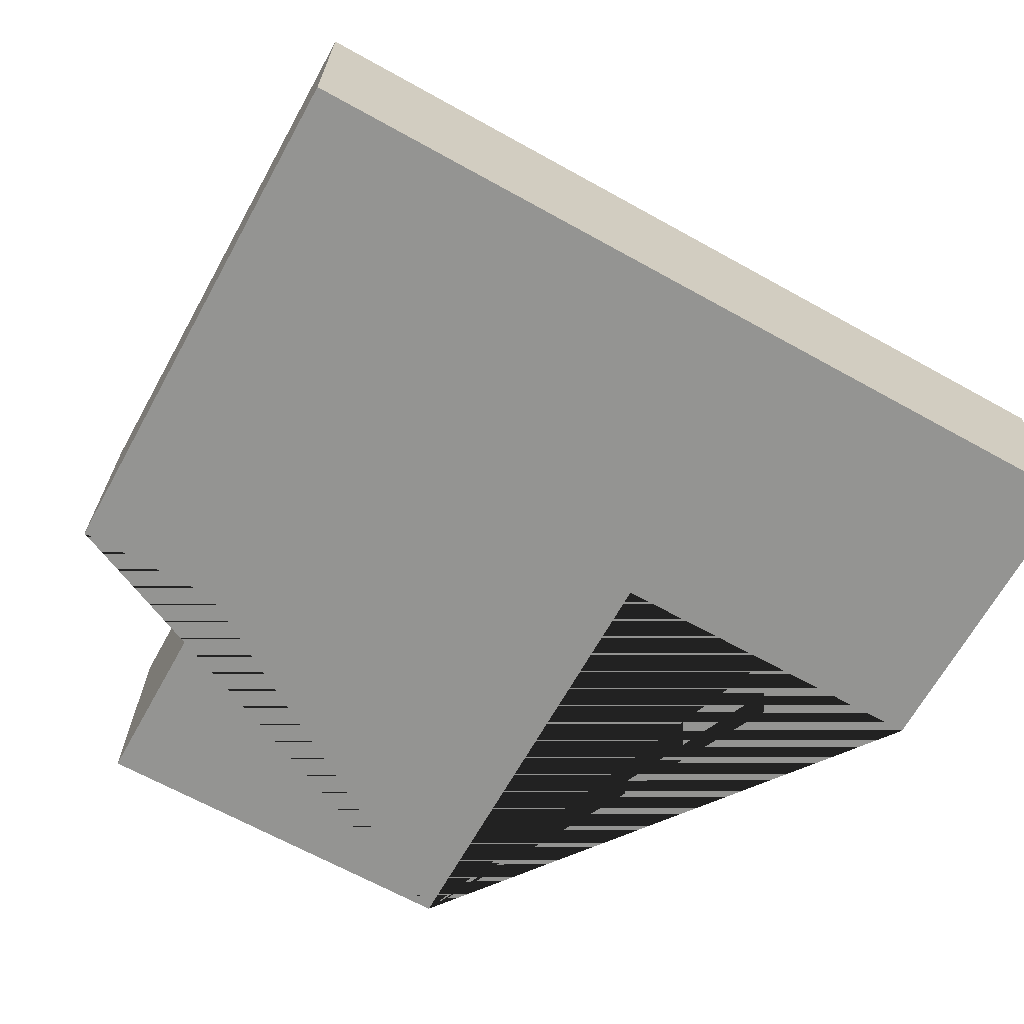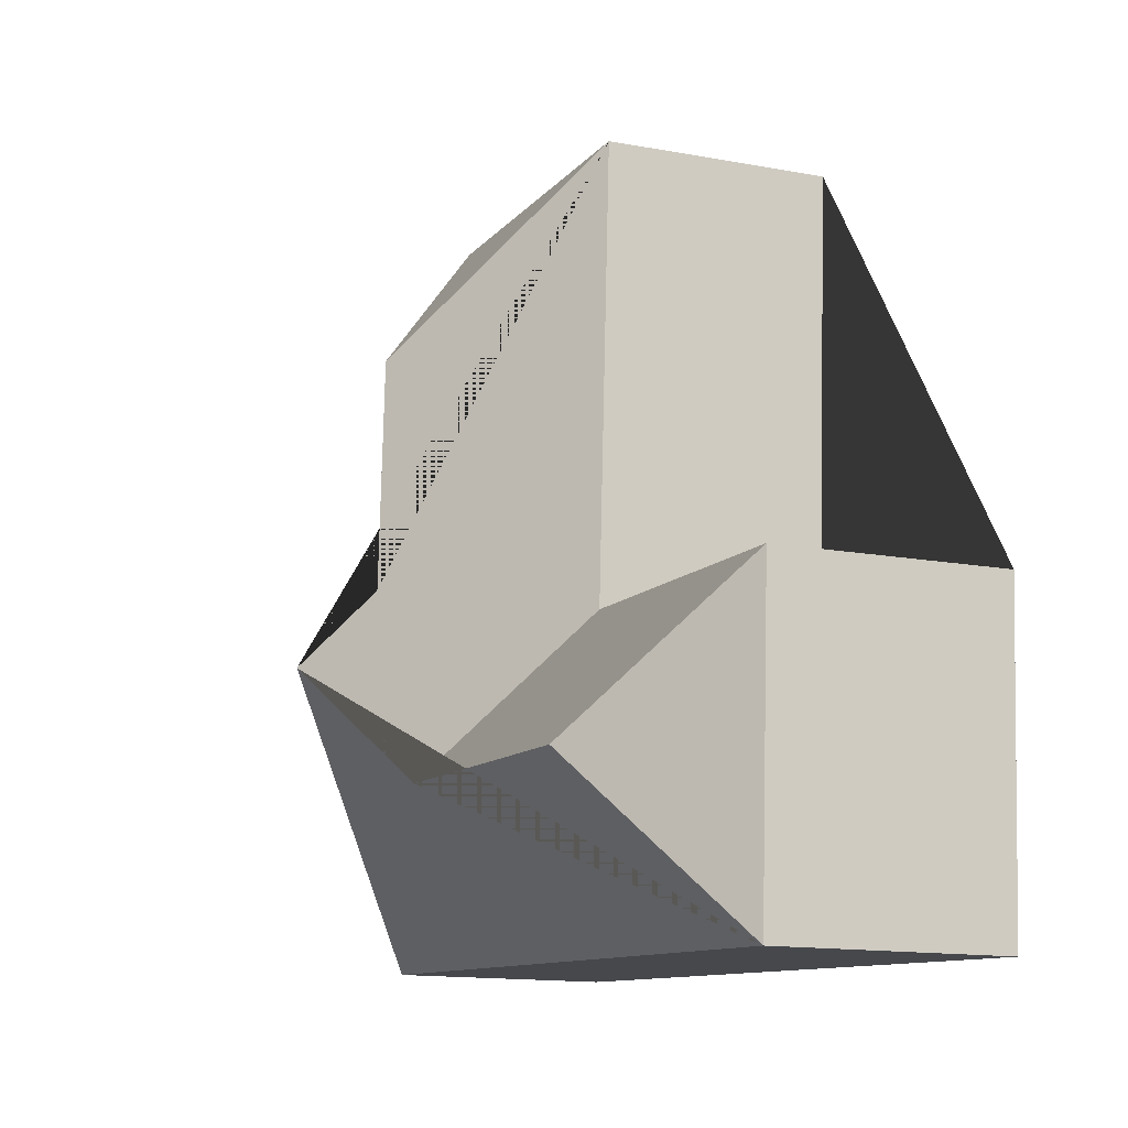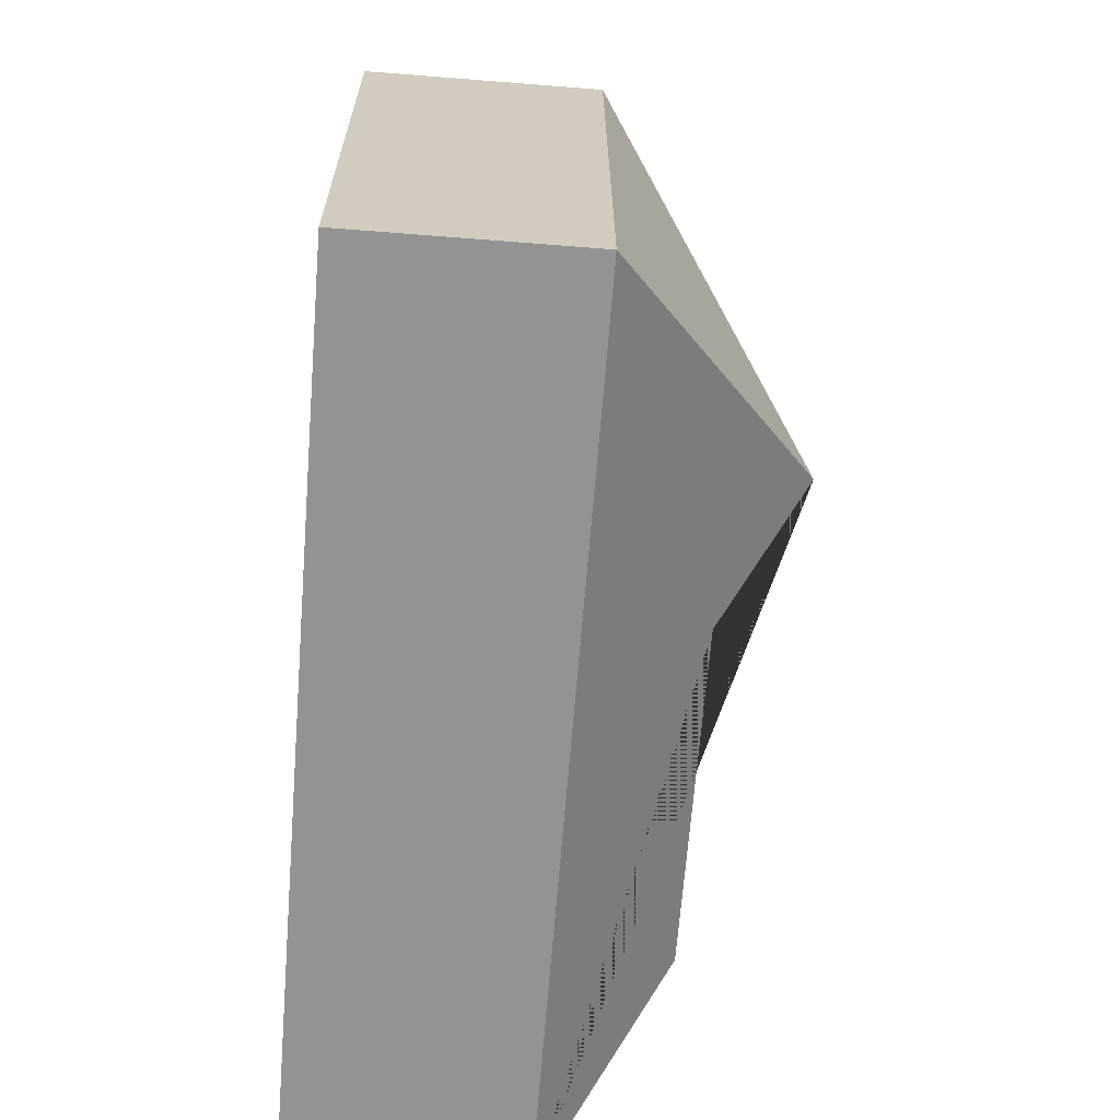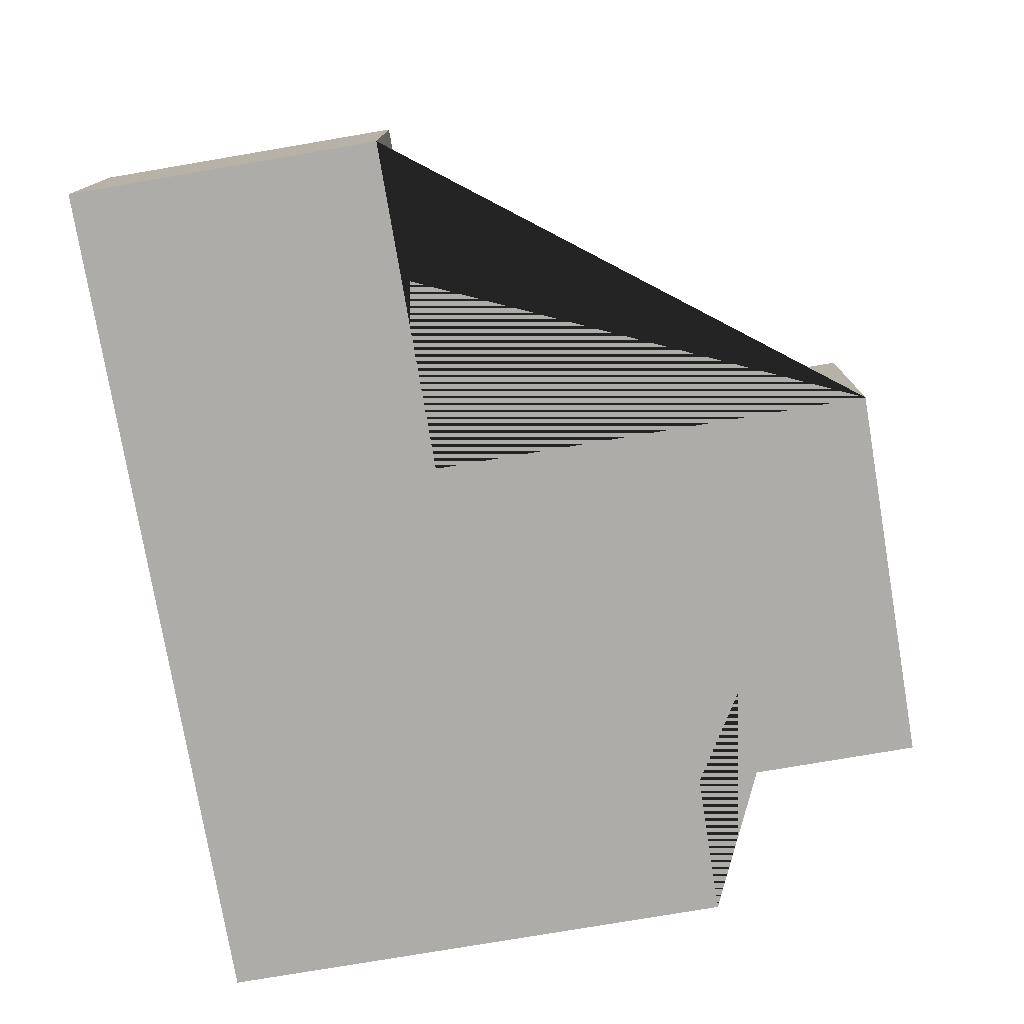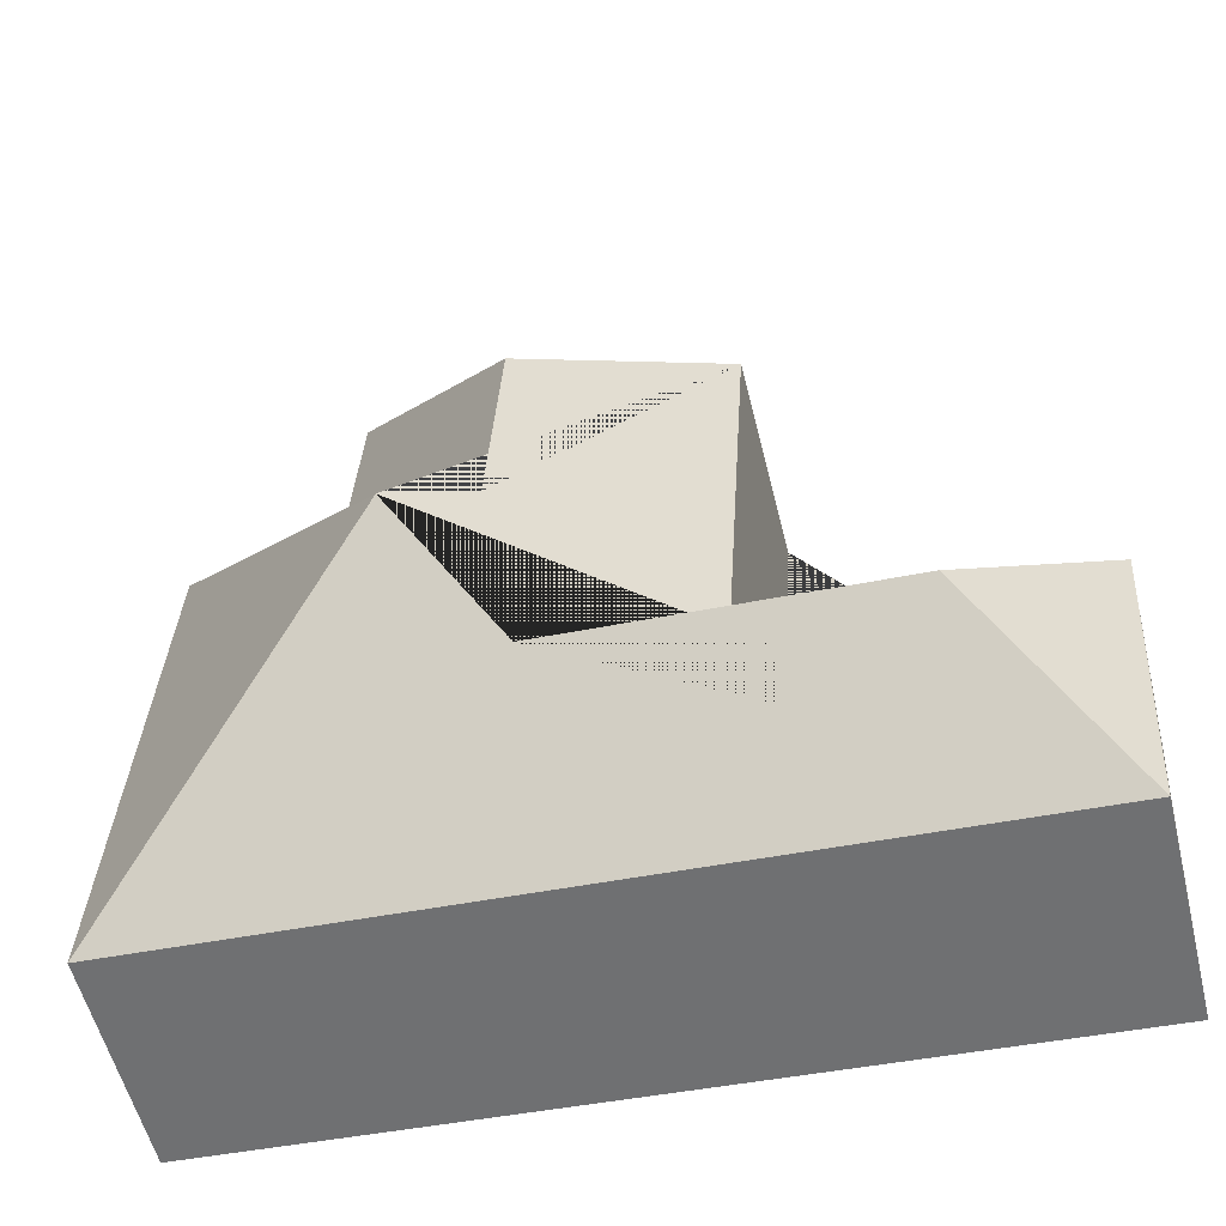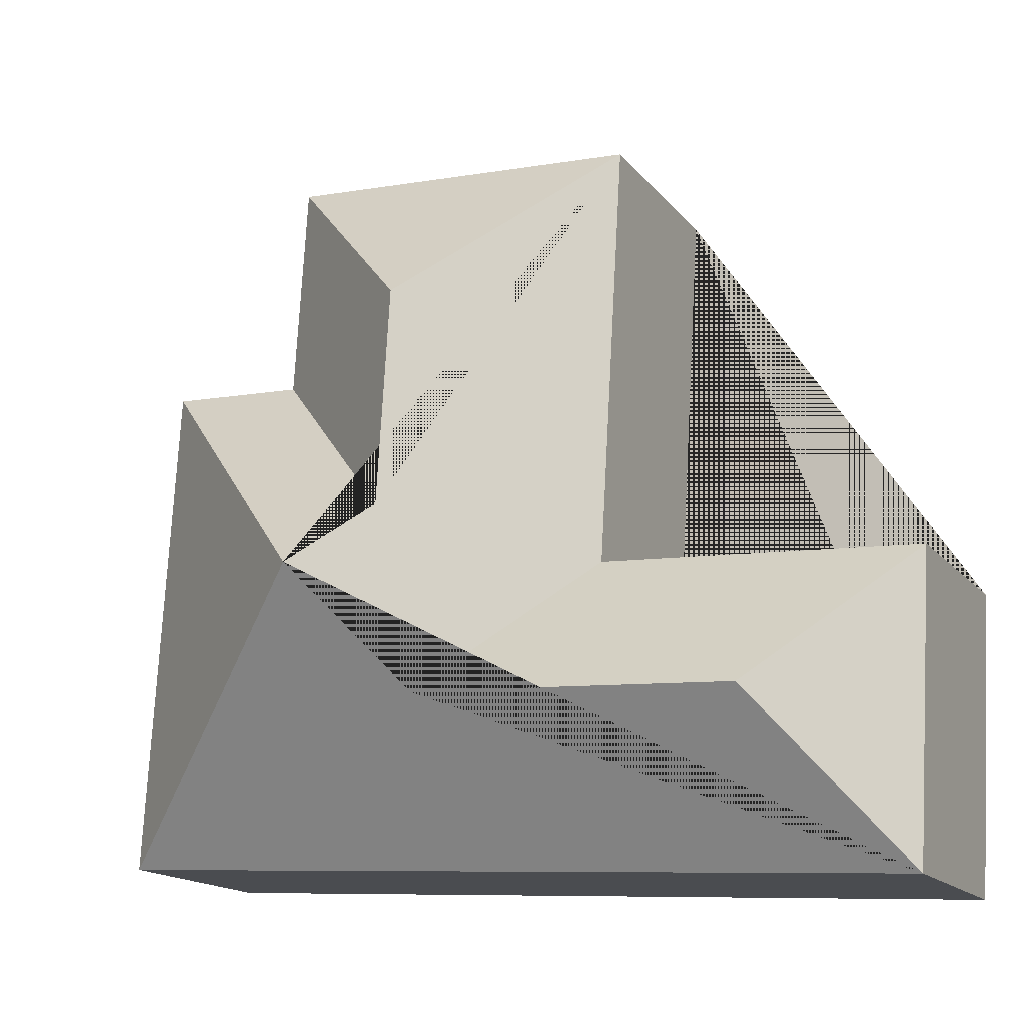
<metadata>
{"format":"obj","ext":"obj","renderer":"f3d","projection":"perspective","resolution":1024,"background":"white","views":[{"elev":-66.9,"azim":147.5,"up":"+Y"},{"elev":-14.3,"azim":-112.1,"up":"+Z"},{"elev":-63.2,"azim":85.4,"up":"+Z"},{"elev":-77.0,"azim":-83.8,"up":"+Y"},{"elev":-56.0,"azim":-166.2,"up":"+Z"},{"elev":-16.1,"azim":-154.6,"up":"+Z"}]}
</metadata>
<code>
o CG10_500_048066_0039
v 118.1 75 -20.53
v 245.1 75 -12.91
v 181.7 126.1 -79.45
v 249.7 75 -88.93
v 297.8 75 -86.6
v 186.2 126.1 -154.3
v 127 75 -168.8
v 14.67 75 -175.5
v 209.7 145 -176.1
v 65.29 115.8 -223.2
v 177.8 115.8 -216.4
v 20.91 75 -279.6
v 308.4 75 -262.4
v 118.1 0 -20.53
v 245.1 0 -12.91
v 249.7 0 -88.93
v 297.8 0 -86.6
v 308.4 0 -262.4
v 20.91 0 -279.6
v 14.67 0 -175.5
v 127 0 -168.8
f 1 3 2
f 1 7 11 9 6 3
f 8 7 11 10
f 12 10 8
f 12 13 9 11 10
f 13 5 9
f 4 6 9 5
f 2 4 6 3
f 14 15 16 17 18 19 20 21
f 1 14 15 2
f 2 15 16 4
f 4 16 17 5
f 5 17 18 13
f 13 18 19 12
f 12 19 20 8
f 8 20 21 7
f 7 21 14 1

</code>
